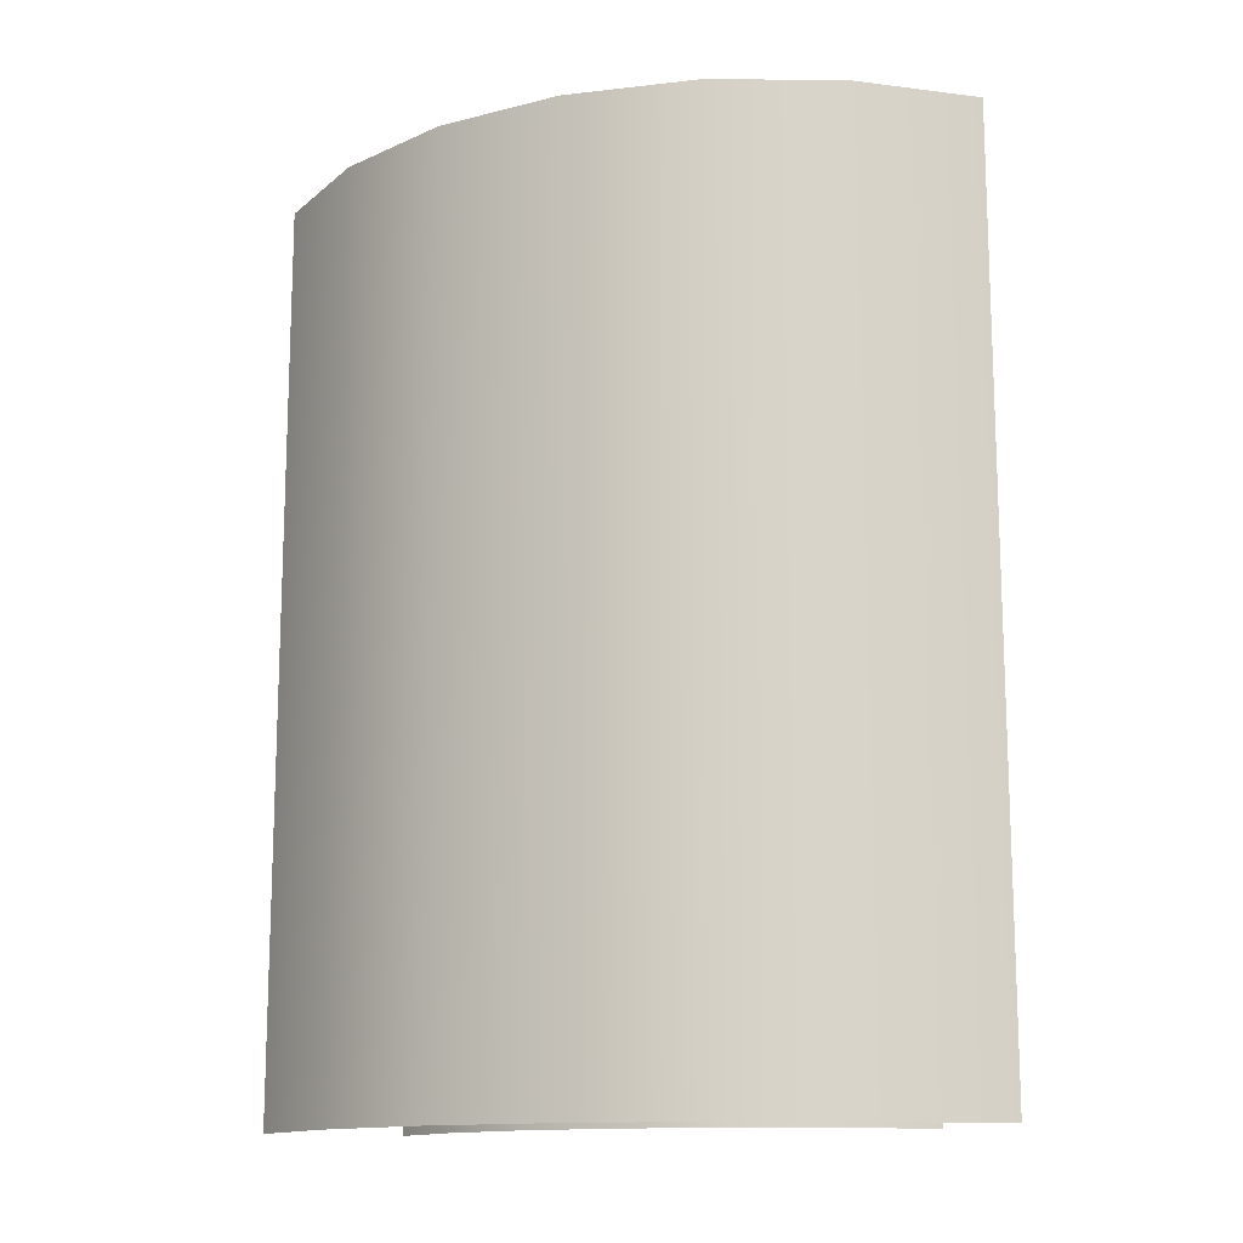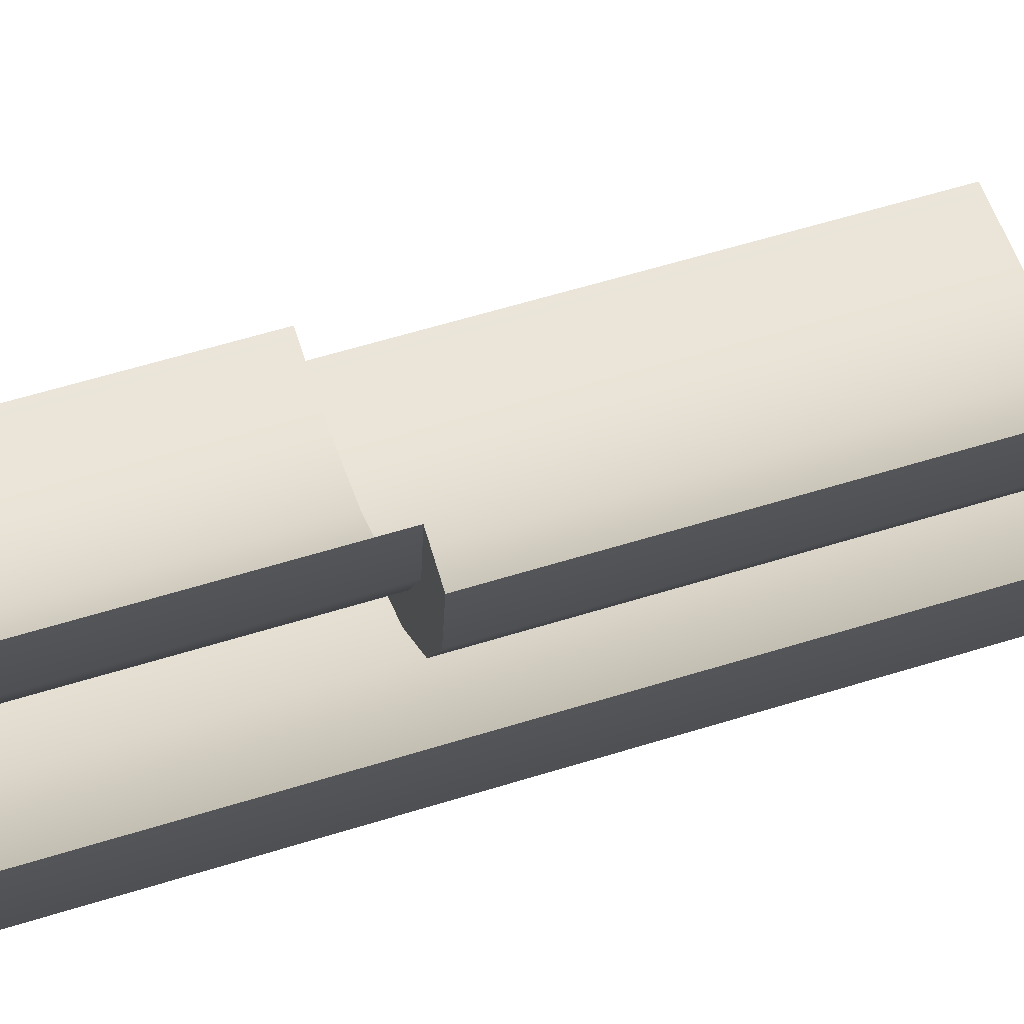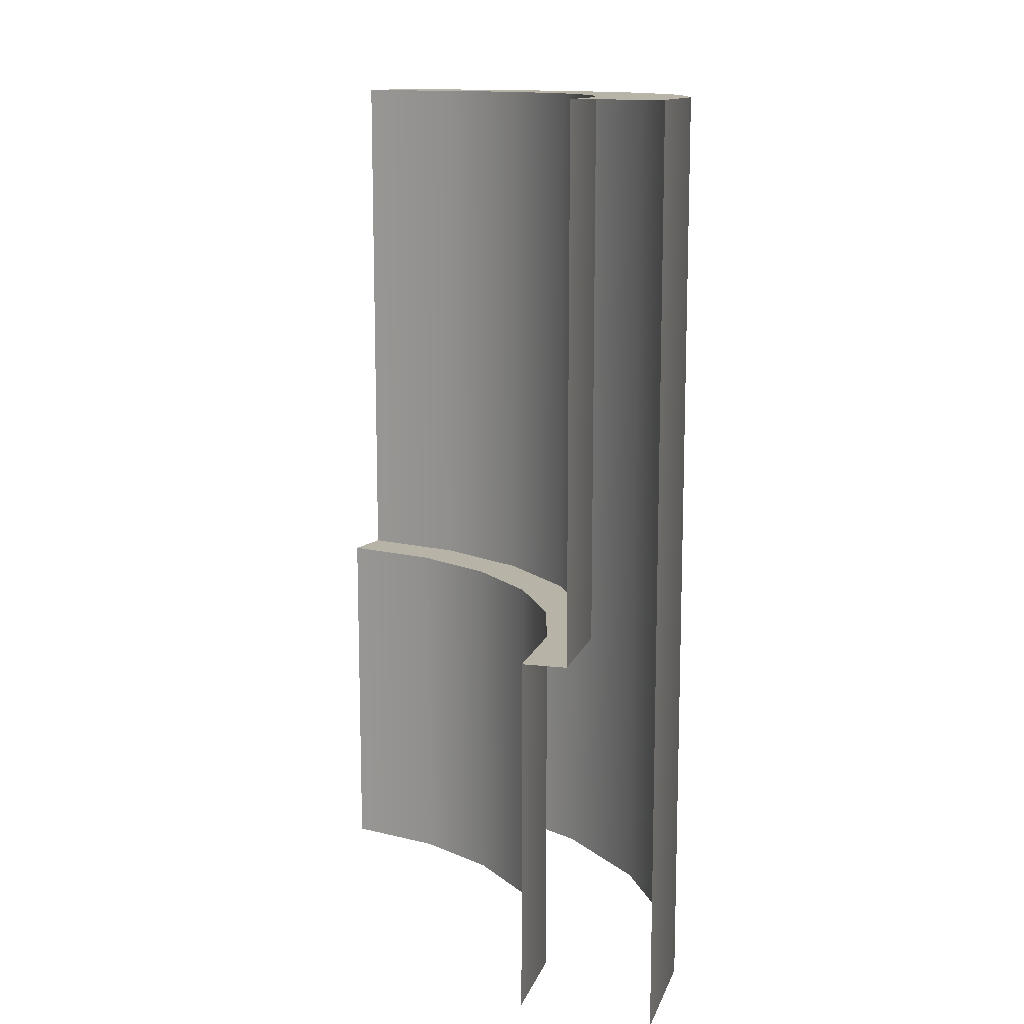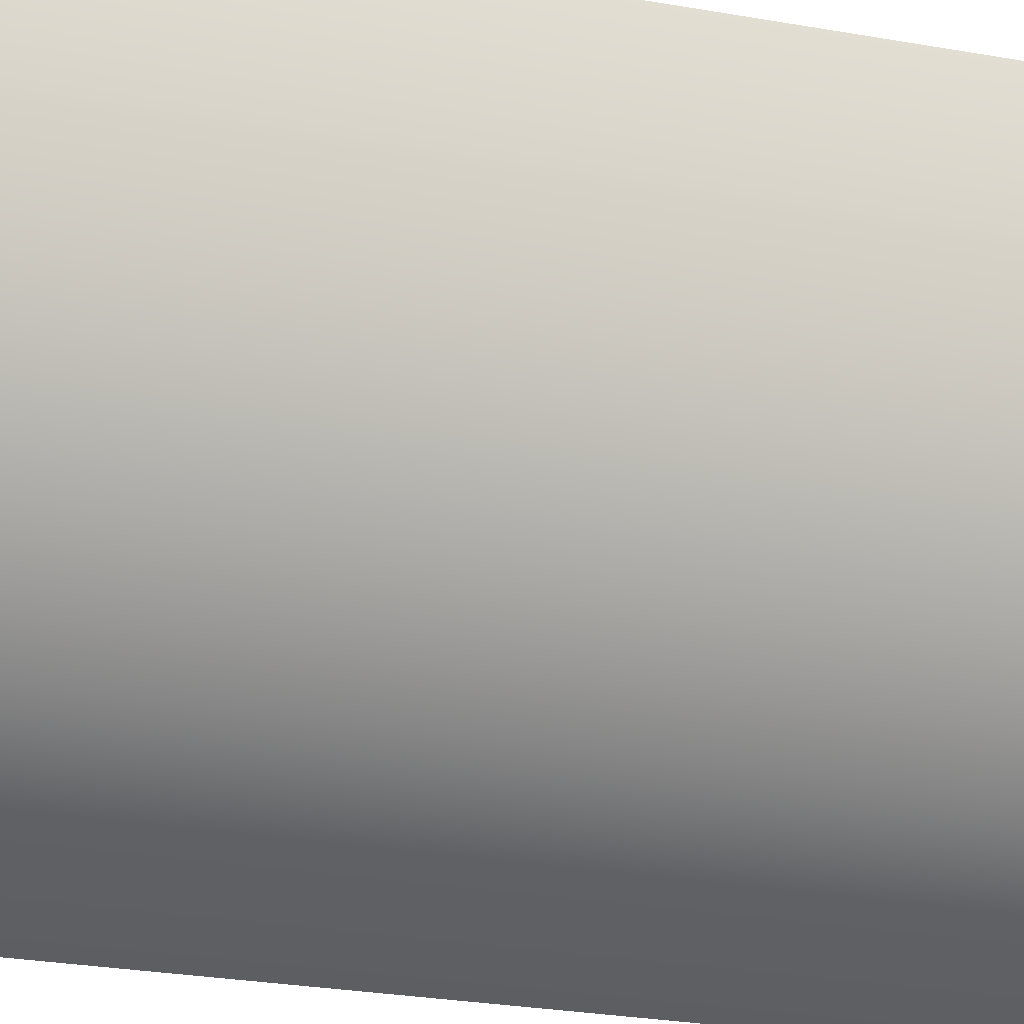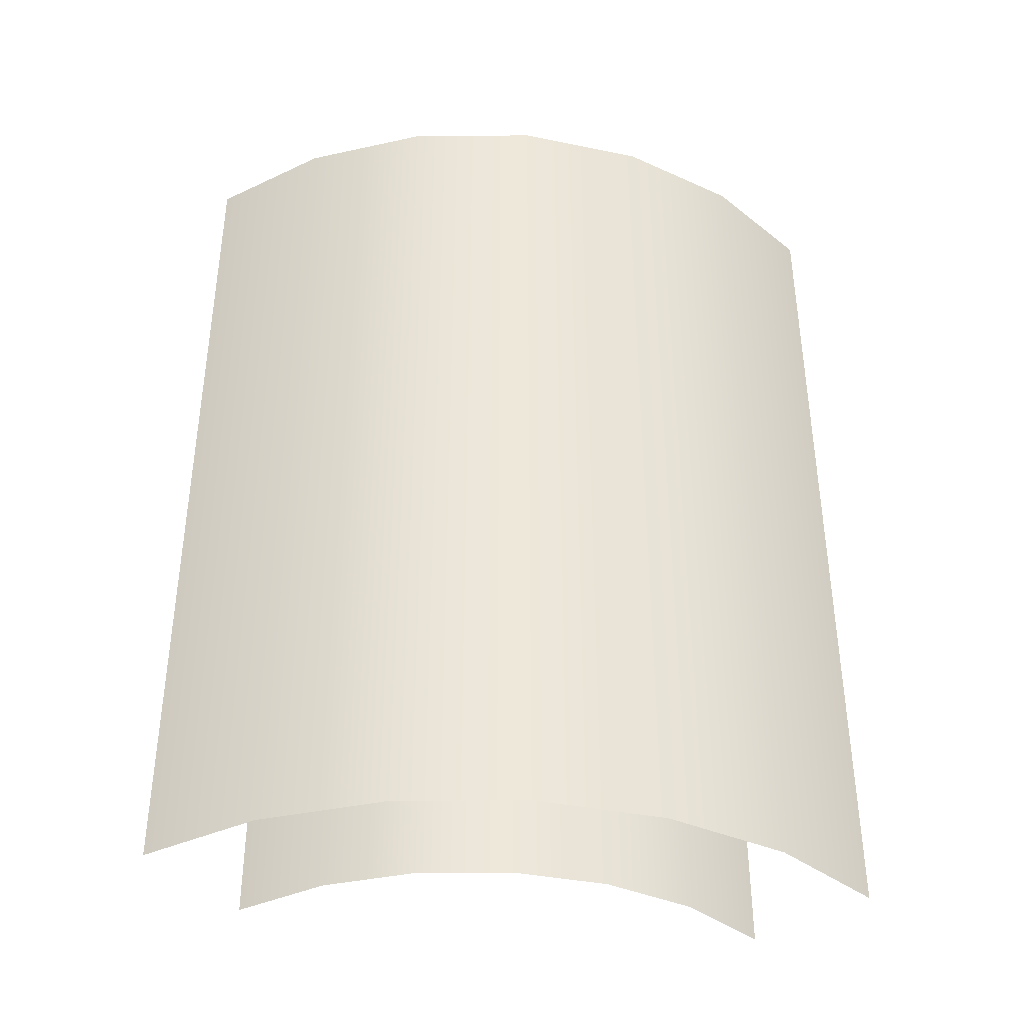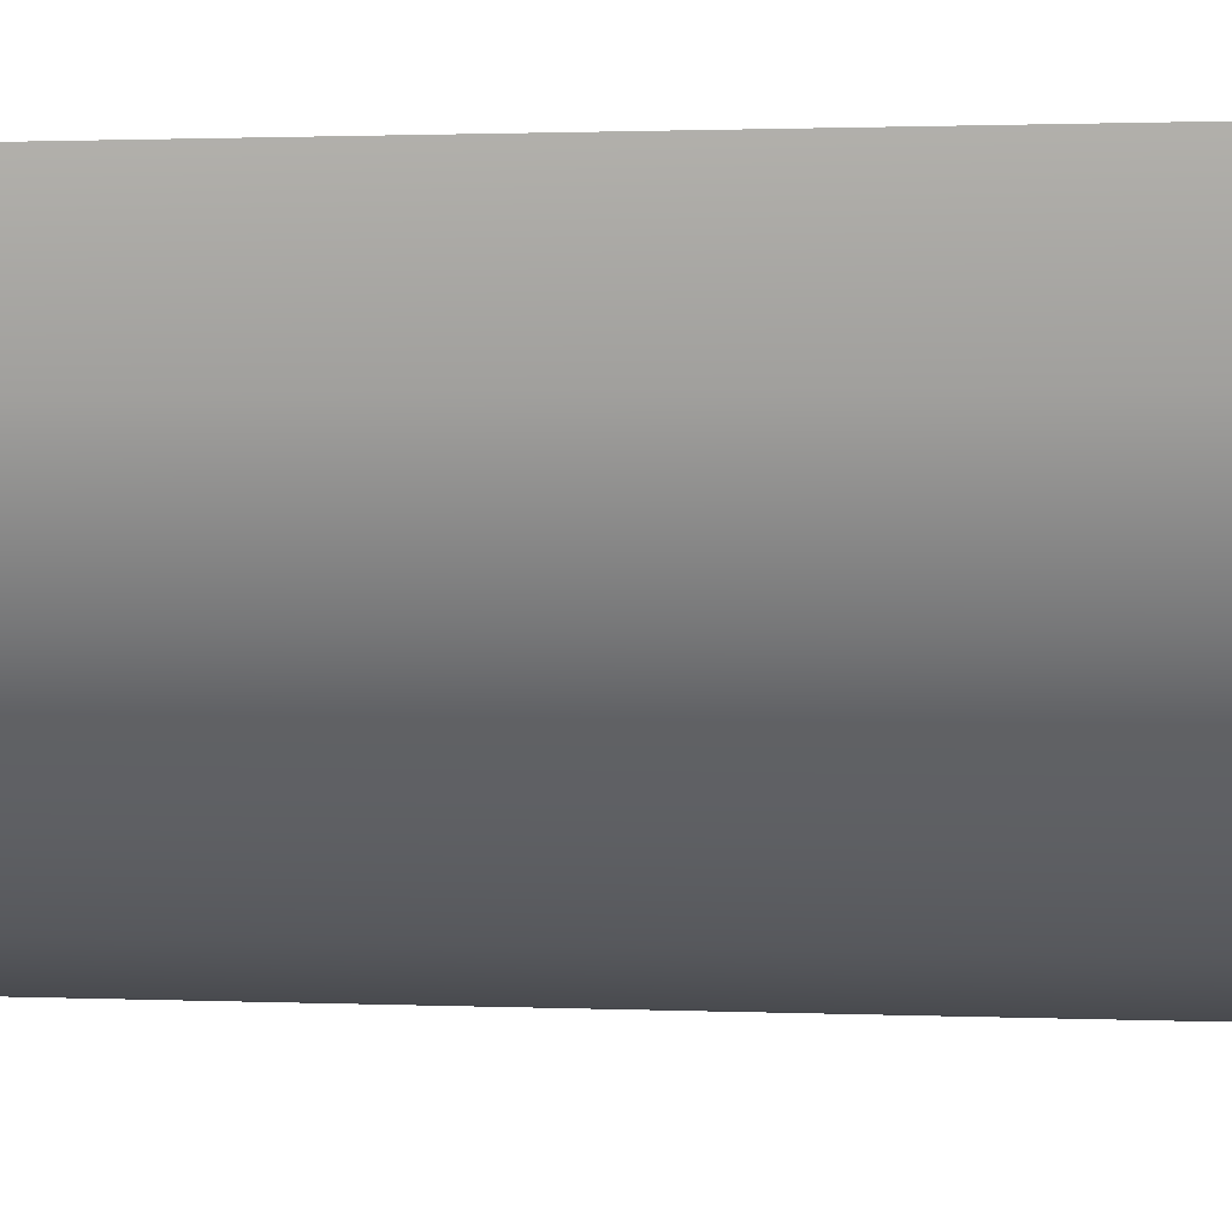
<metadata>
{"format":"obj","ext":"obj","renderer":"f3d","projection":"perspective","resolution":1024,"background":"white","views":[{"elev":-13.7,"azim":156.9,"up":"+Y"},{"elev":62.8,"azim":72.8,"up":"+Z"},{"elev":12.7,"azim":22.7,"up":"+Y"},{"elev":-31.1,"azim":76.3,"up":"+Z"},{"elev":-38.5,"azim":128.0,"up":"+Y"},{"elev":1.3,"azim":99.6,"up":"+Z"}]}
</metadata>
<code>
g
v 0.1009 0 1
v 0.06335 0 0.7151
v -0.04662 0 0.4496
v -0.2216 0 0.2216
v -0.4496 0 0.04662
v -0.7151 0 -0.06335
v -1 0 -0.1009
v 0.1009 0.8 1
v -0.1009 0.8 1
v -0.1315 0.8 0.7673
v 0.06335 0.8 0.7151
v -0.2213 0.8 0.5504
v -0.04662 0.8 0.4496
v -0.3642 0.8 0.3642
v -0.2216 0.8 0.2216
v -0.5504 0.8 0.2213
v -0.4496 0.8 0.04662
v -0.7673 0.8 0.1315
v -0.7151 0.8 -0.06335
v -1 0.8 0.1009
v -1 0.8 -0.1009
v 0.1009 2 1
v -0.1009 2 1
v -0.1315 2 0.7673
v 0.06335 2 0.7151
v -0.2213 2 0.5504
v -0.04662 2 0.4496
v -0.3642 2 0.3642
v -0.2216 2 0.2216
v -0.5504 2 0.2213
v -0.4496 2 0.04662
v -0.7673 2 0.1315
v -0.7151 2 -0.06335
v -1 2 0.1009
v -1 2 -0.1009
v -0.2 0 1.013
v -0.2289 0 0.7934
v -0.2289 0.8 0.7934
v -0.2 0.8 1.013
v -0.3087 0 0.6009
v -0.3087 0.8 0.6009
v -0.4355 0 0.4355
v -0.4355 0.8 0.4355
v -0.6009 0 0.3087
v -0.6009 0.8 0.3087
v -0.7934 0 0.2289
v -0.7934 0.8 0.2289
v -1.013 0 0.2
v -1.013 0.8 0.2
g extrudeSide
f 7 21 19 6
f 6 19 17 5
f 5 17 15 4
f 4 15 13 3
f 3 13 11 2
f 2 11 8 1
f 36 39 38 37
f 37 38 41 40
f 40 41 43 42
f 42 43 45 44
f 44 45 47 46
f 46 47 49 48
g extrudeFront
f 22 25 24 23
f 25 27 26 24
f 27 29 28 26
f 29 31 30 28
f 31 33 32 30
f 33 35 34 32
g
f 9 23 24 10
f 10 24 26 12
f 12 26 28 14
f 14 28 30 16
f 16 30 32 18
f 18 32 34 20
f 21 35 33 19
f 19 33 31 17
f 17 31 29 15
f 15 29 27 13
f 13 27 25 11
f 11 25 22 8
f 20 49 47 18
f 18 47 45 16
f 16 45 43 14
f 14 43 41 12
f 12 41 38 10
f 10 38 39 9

</code>
